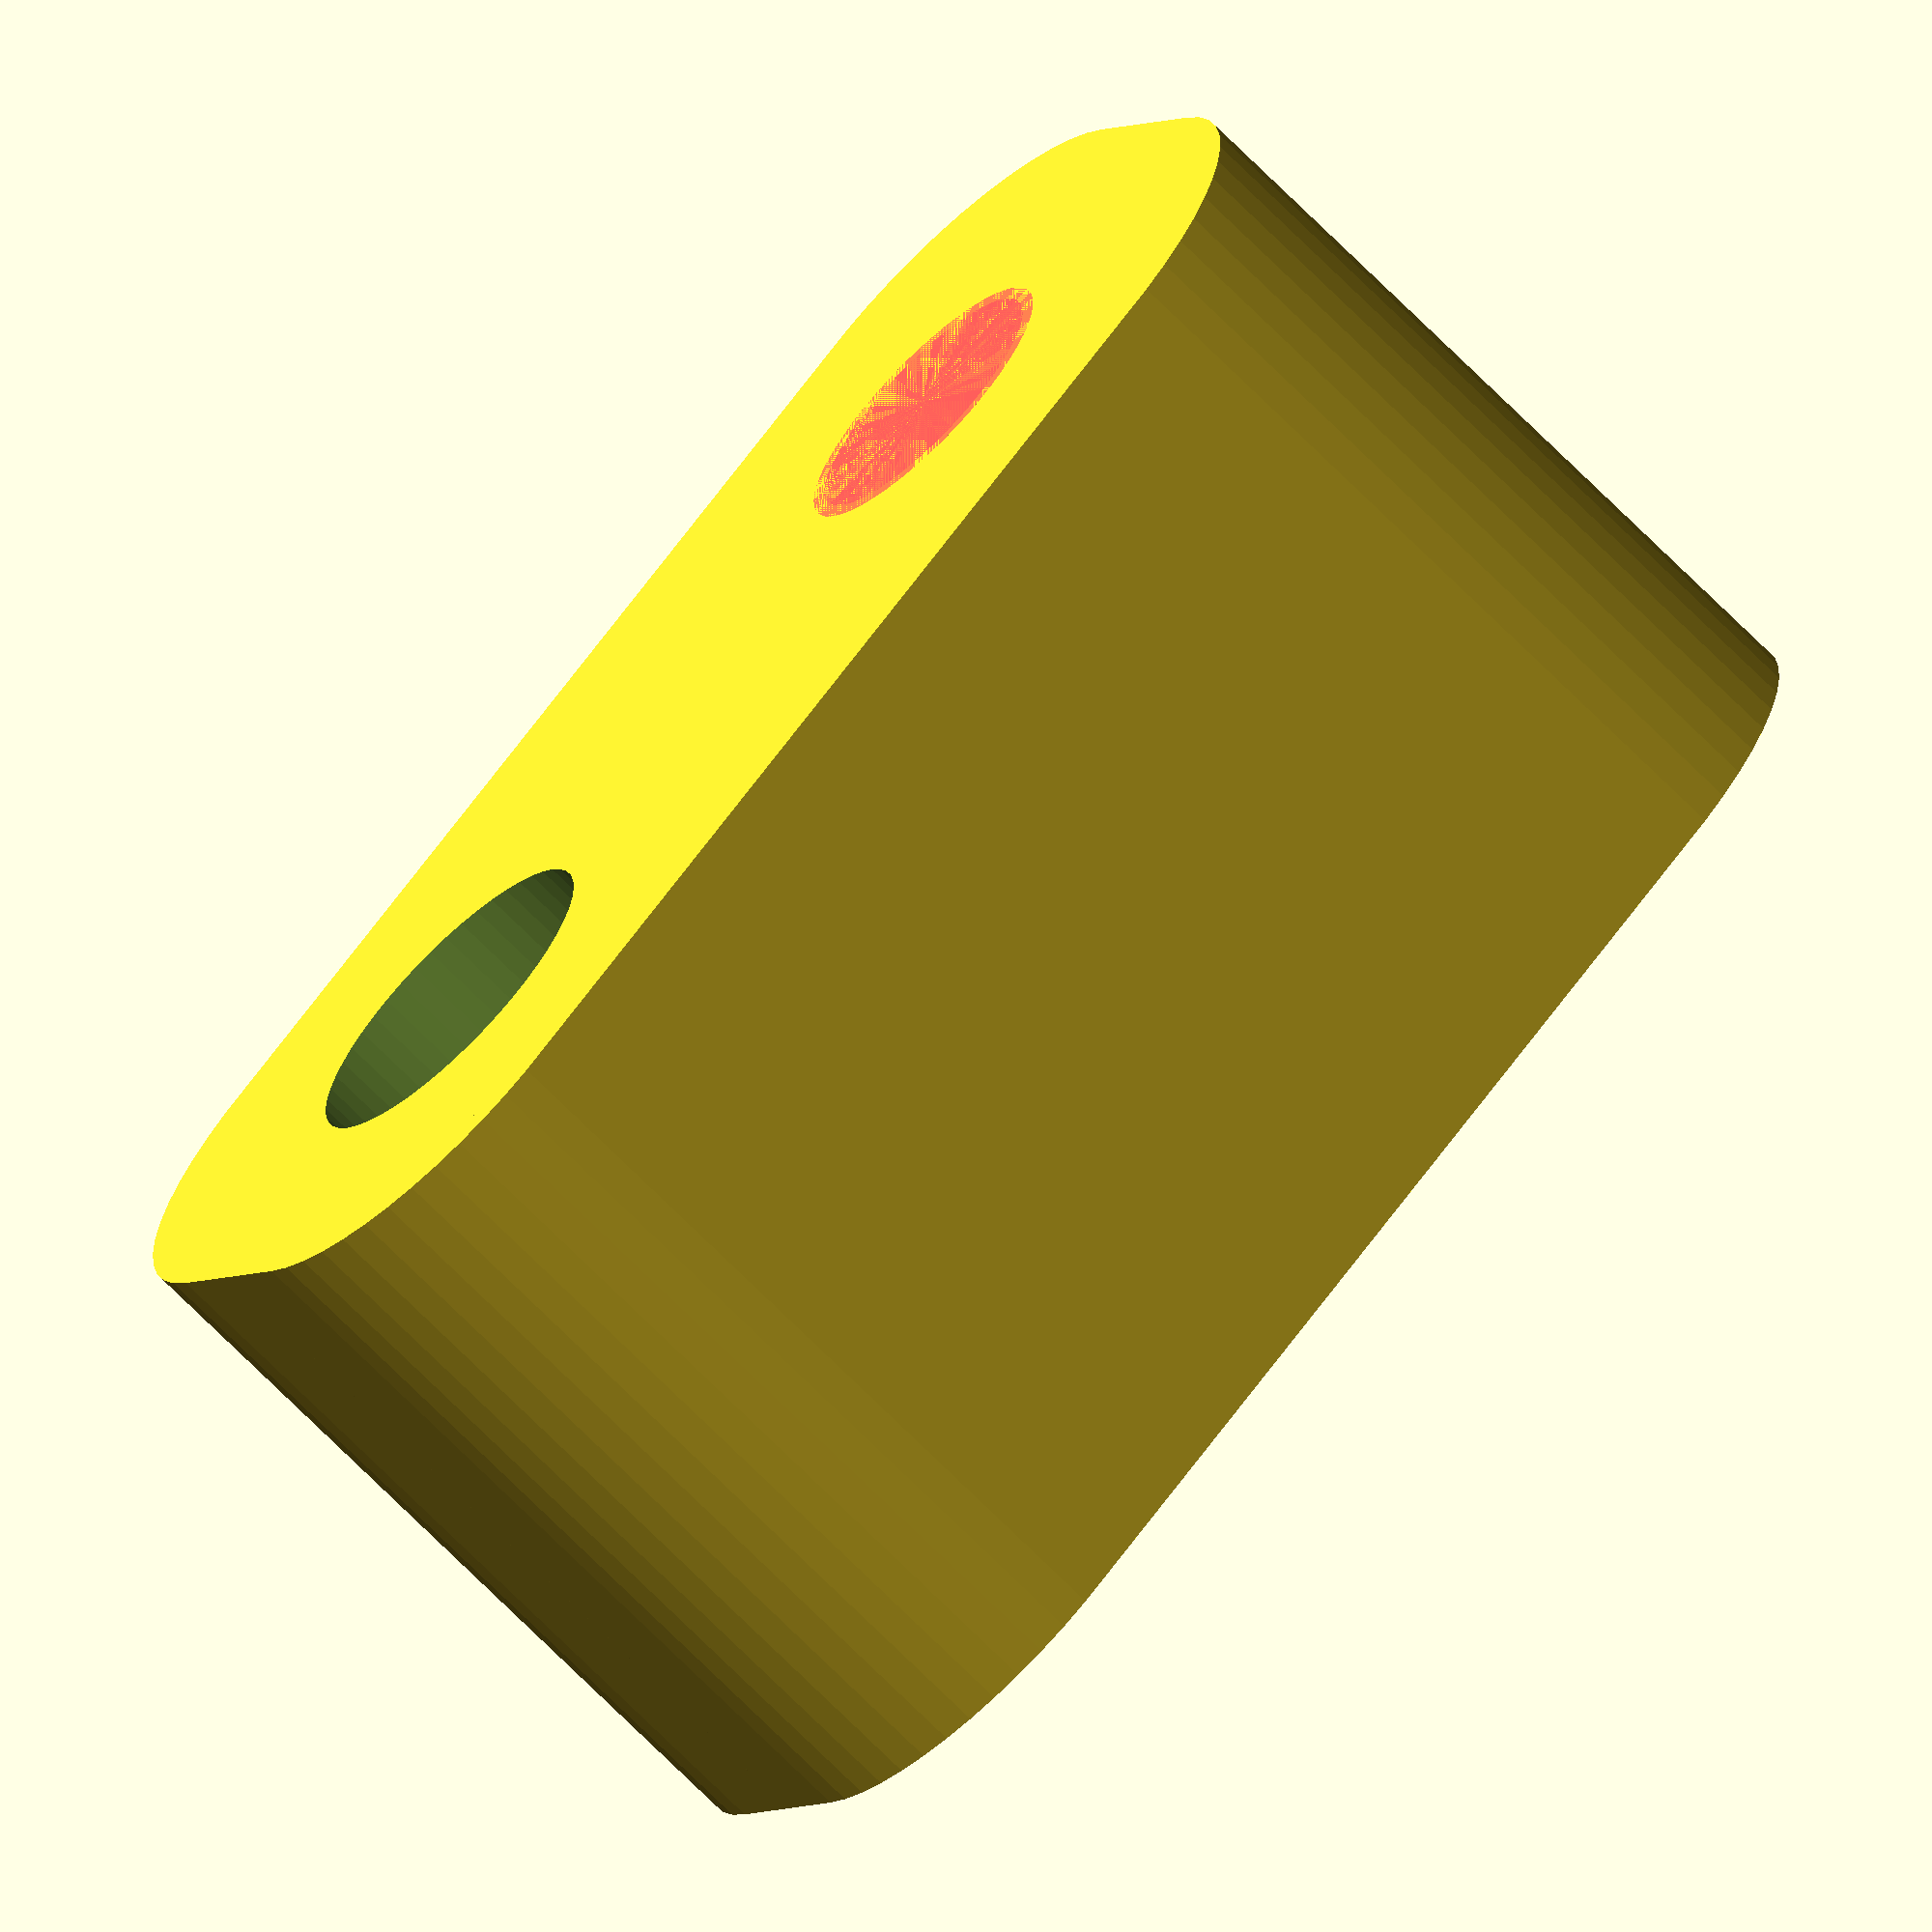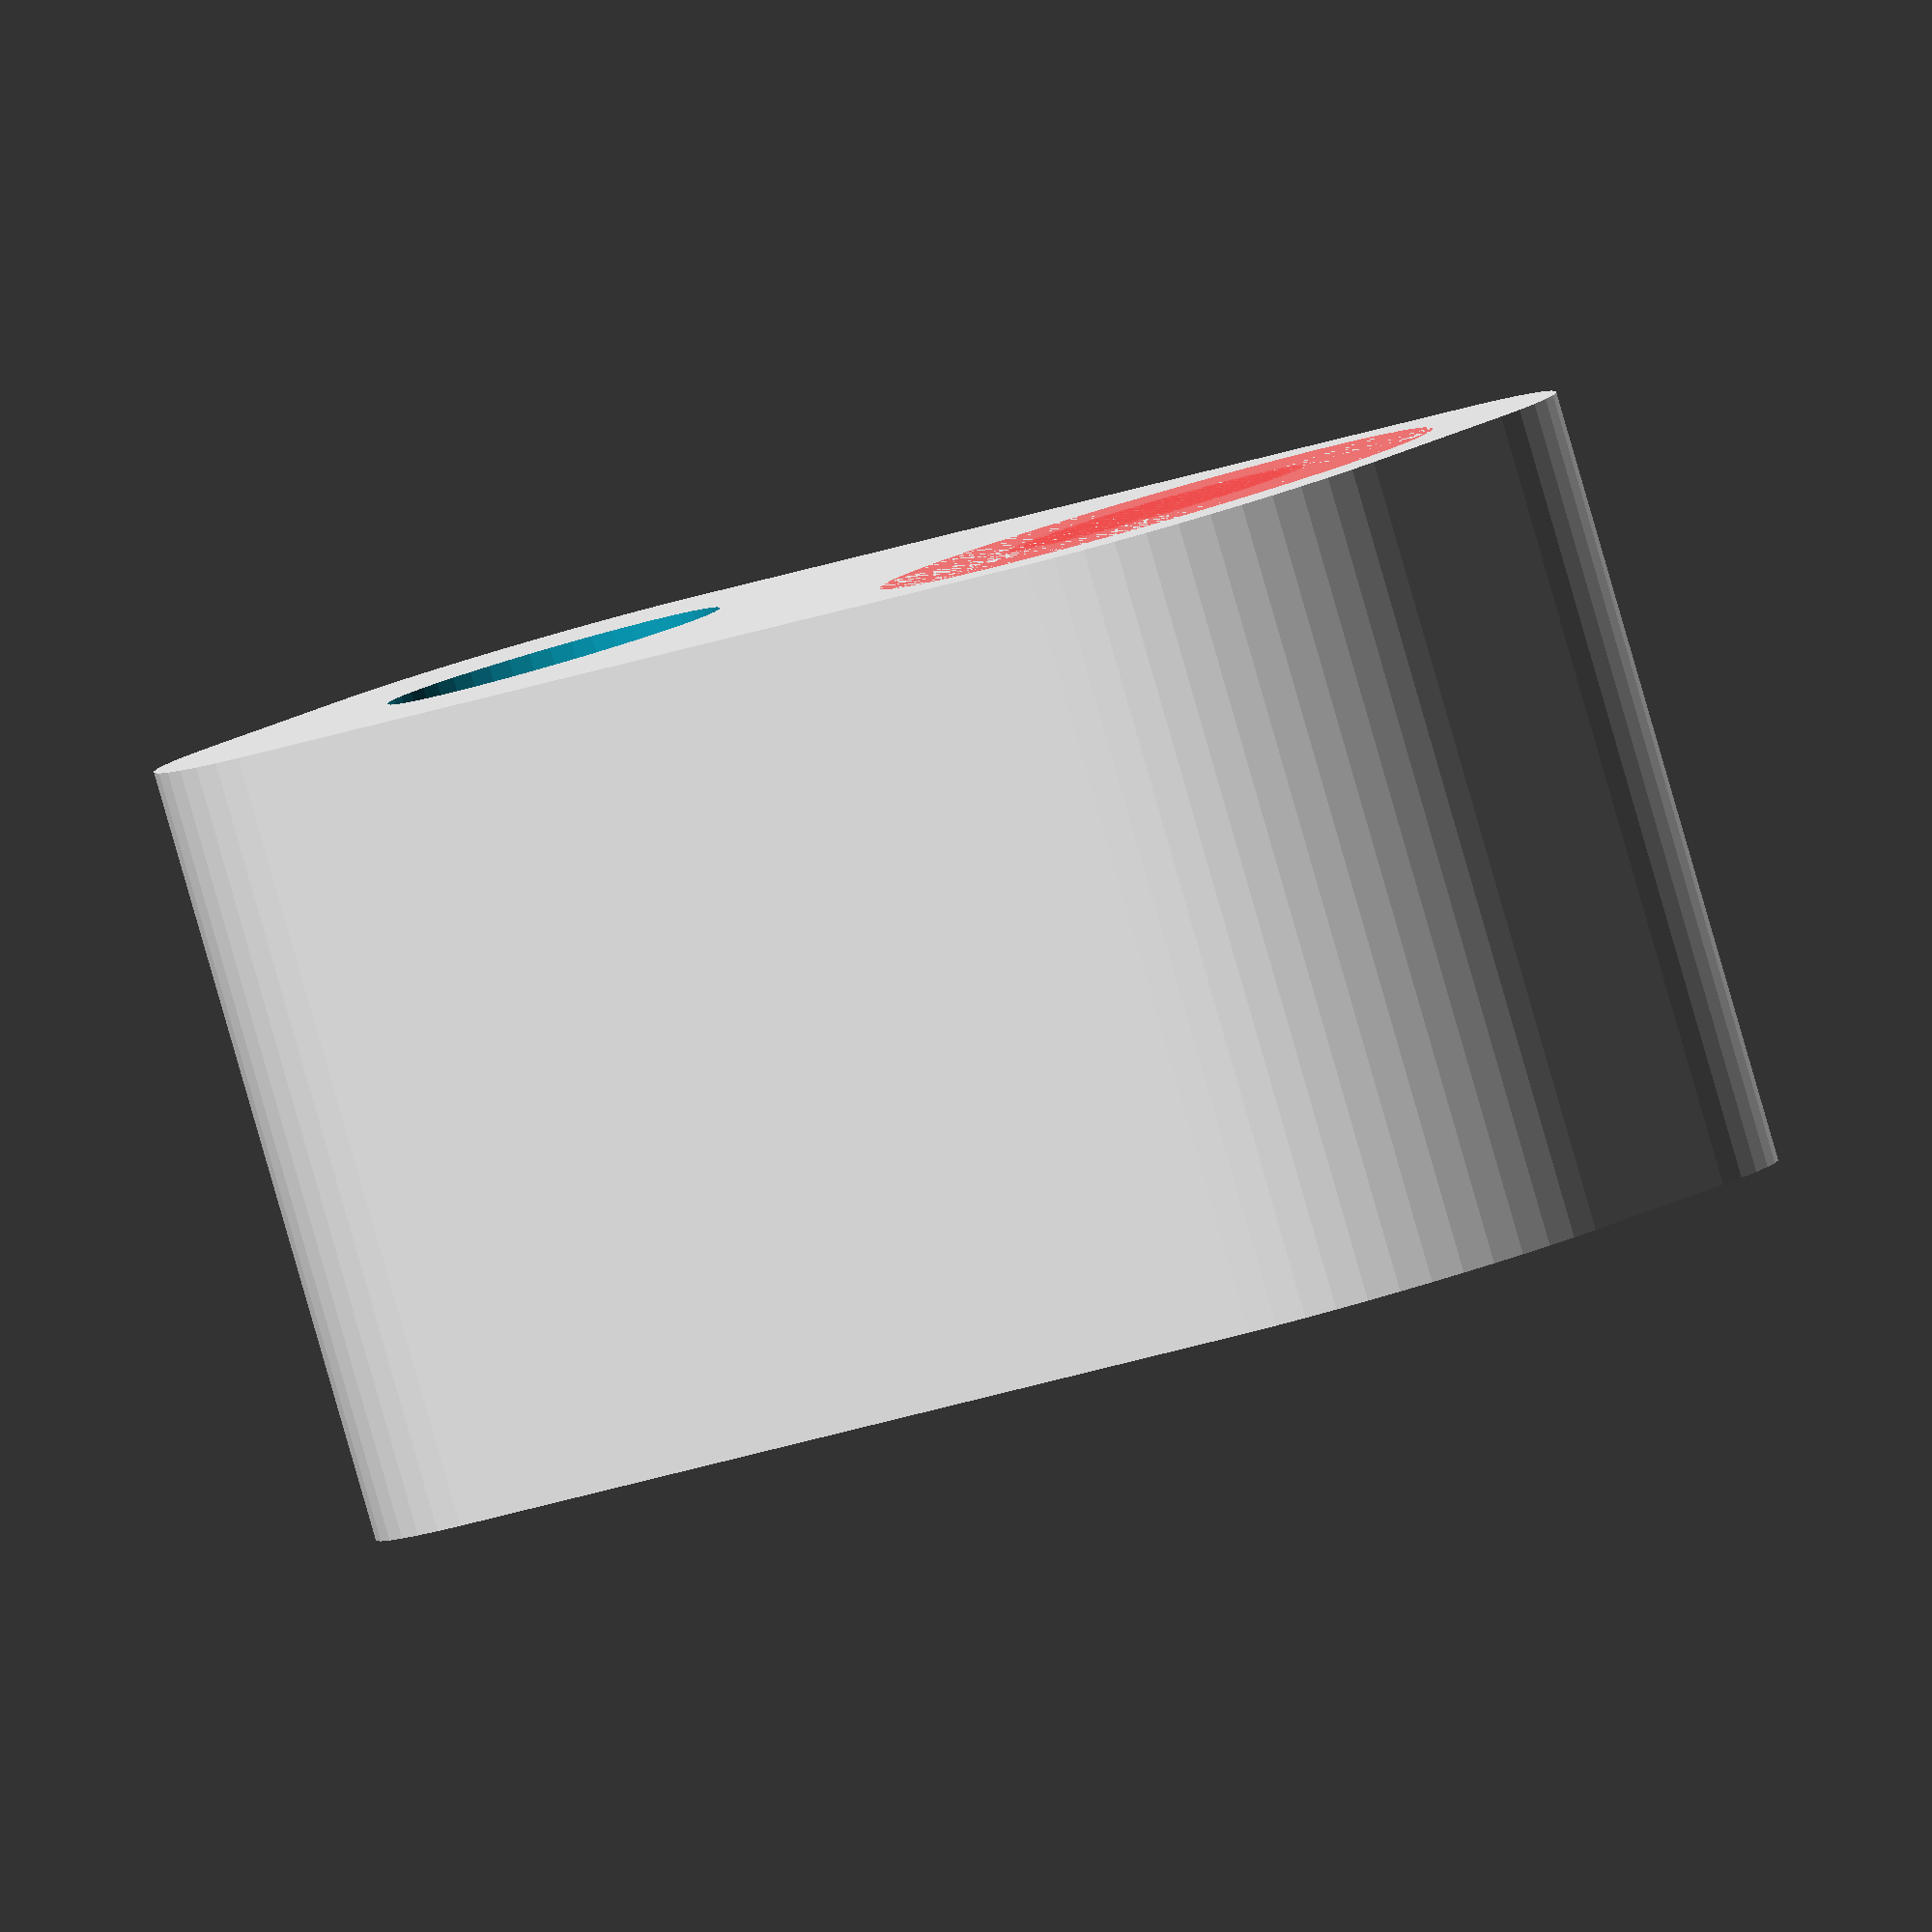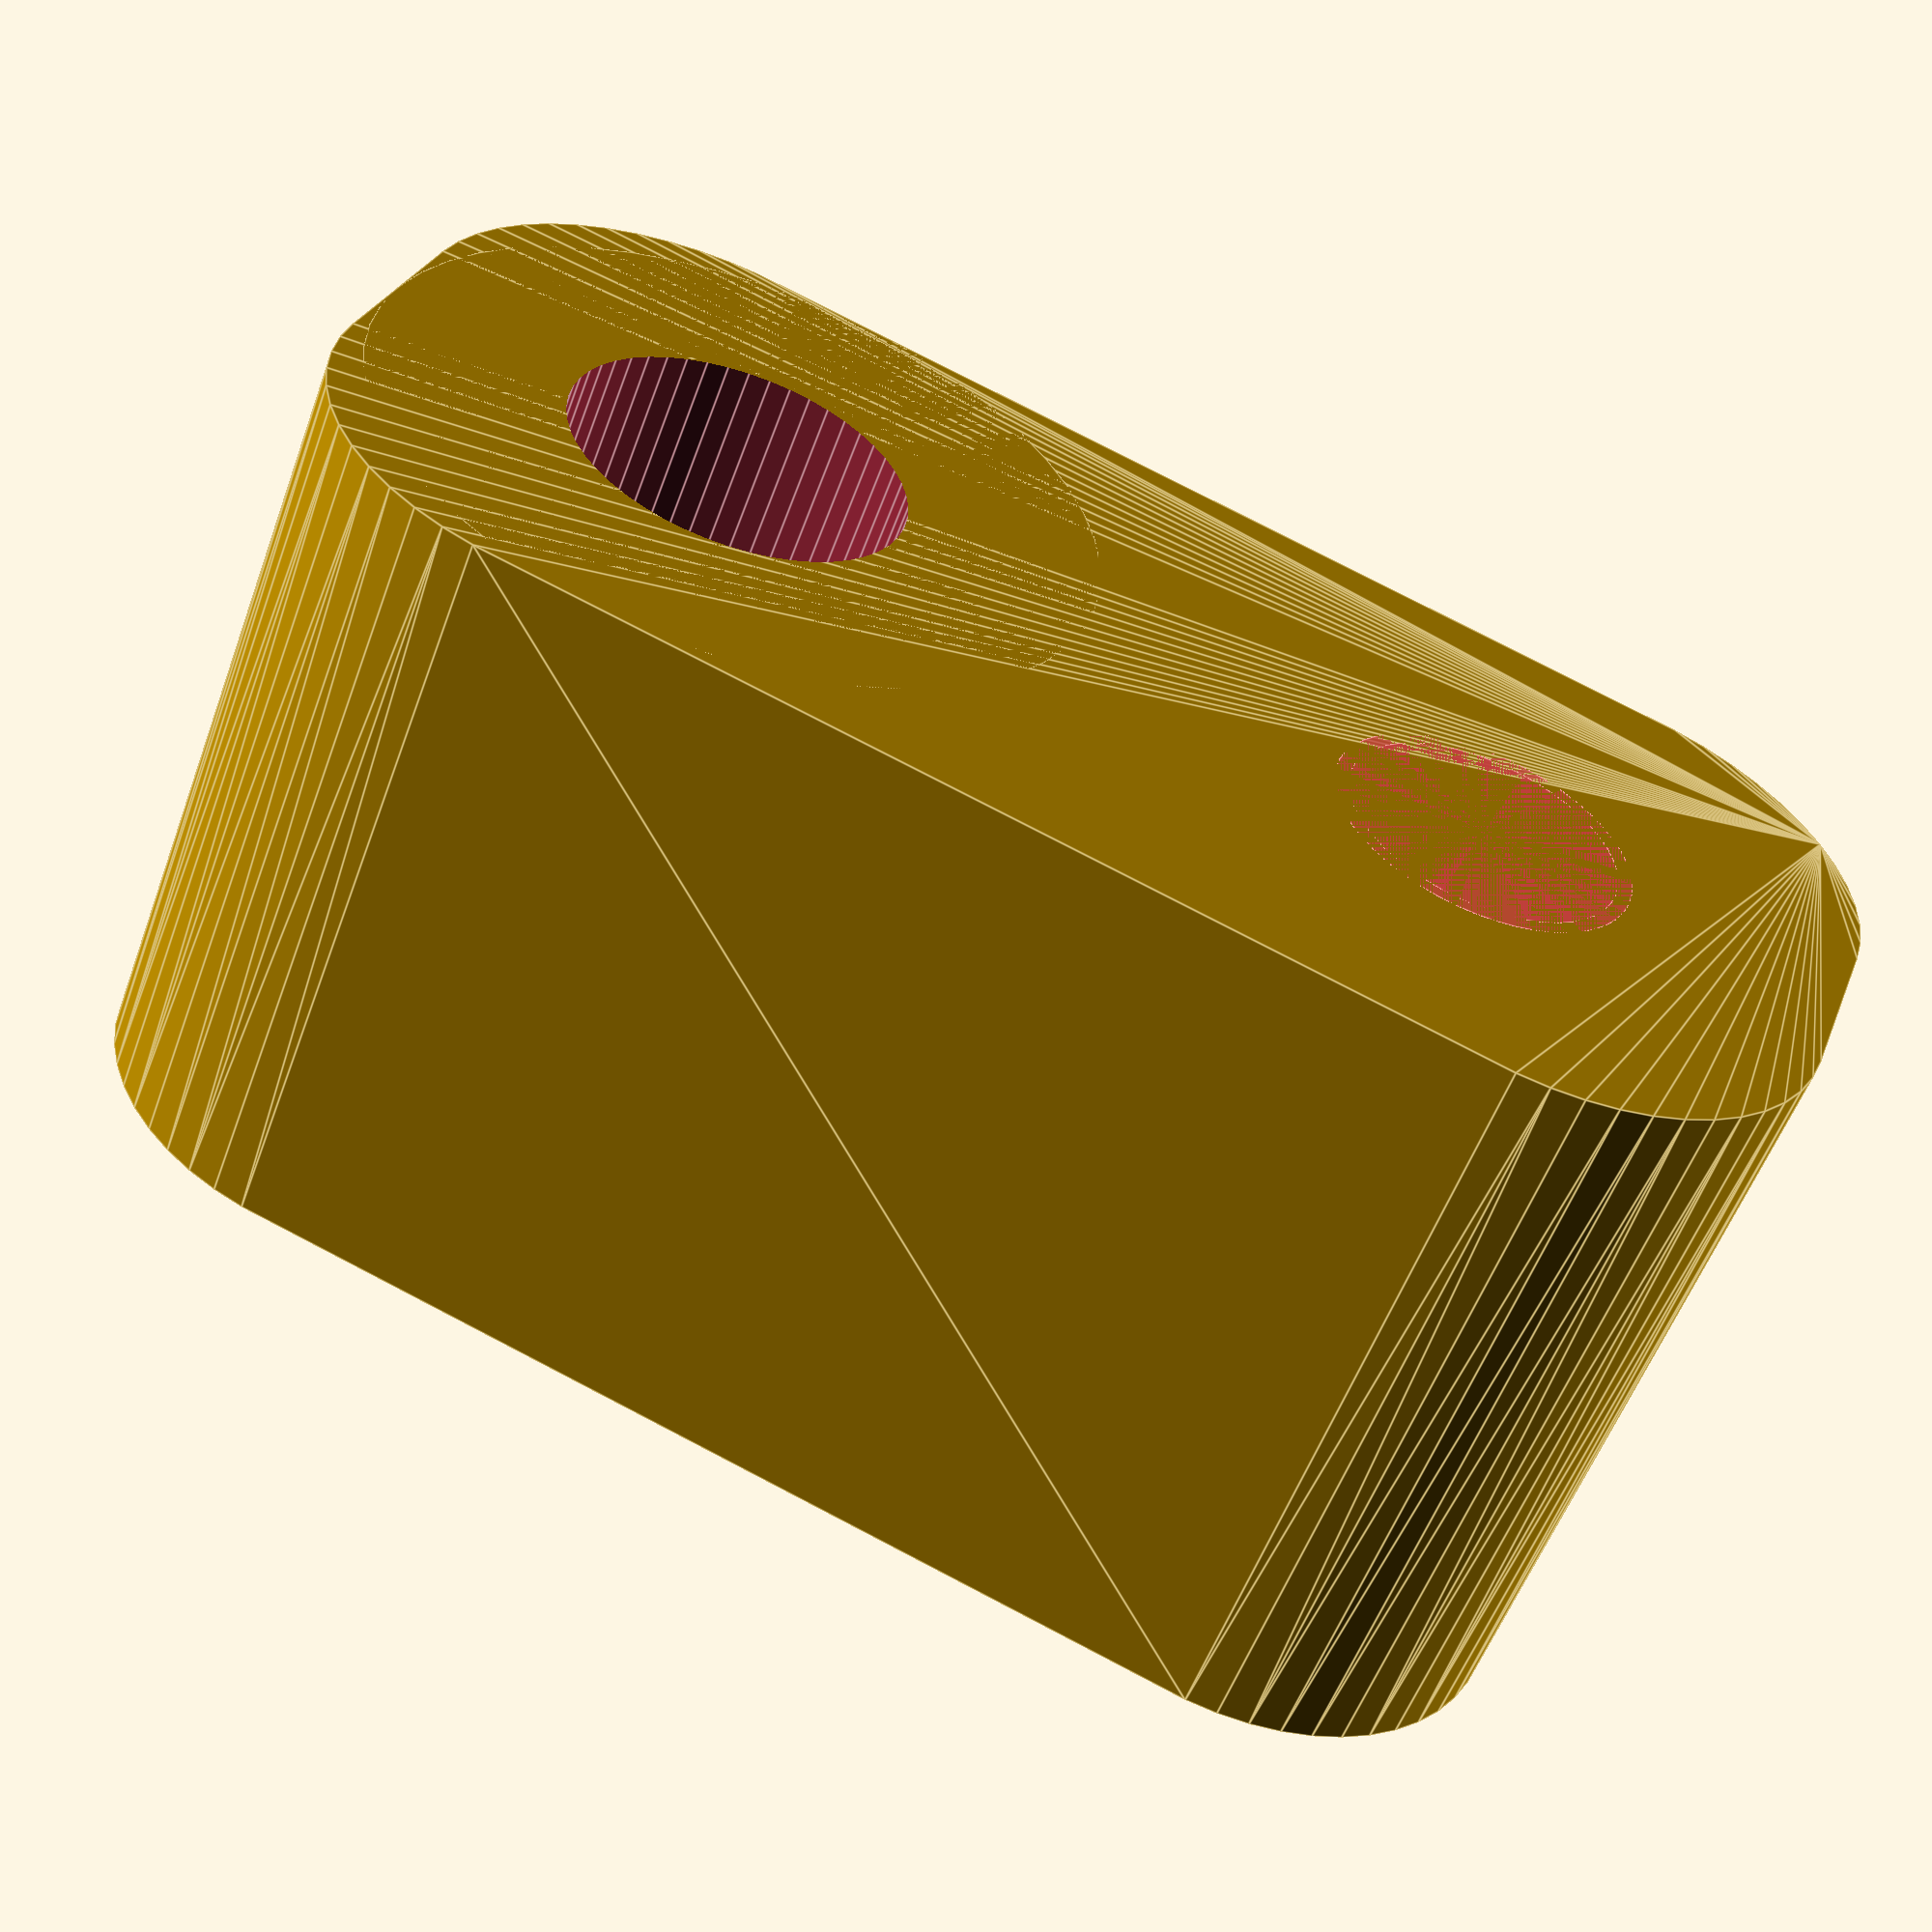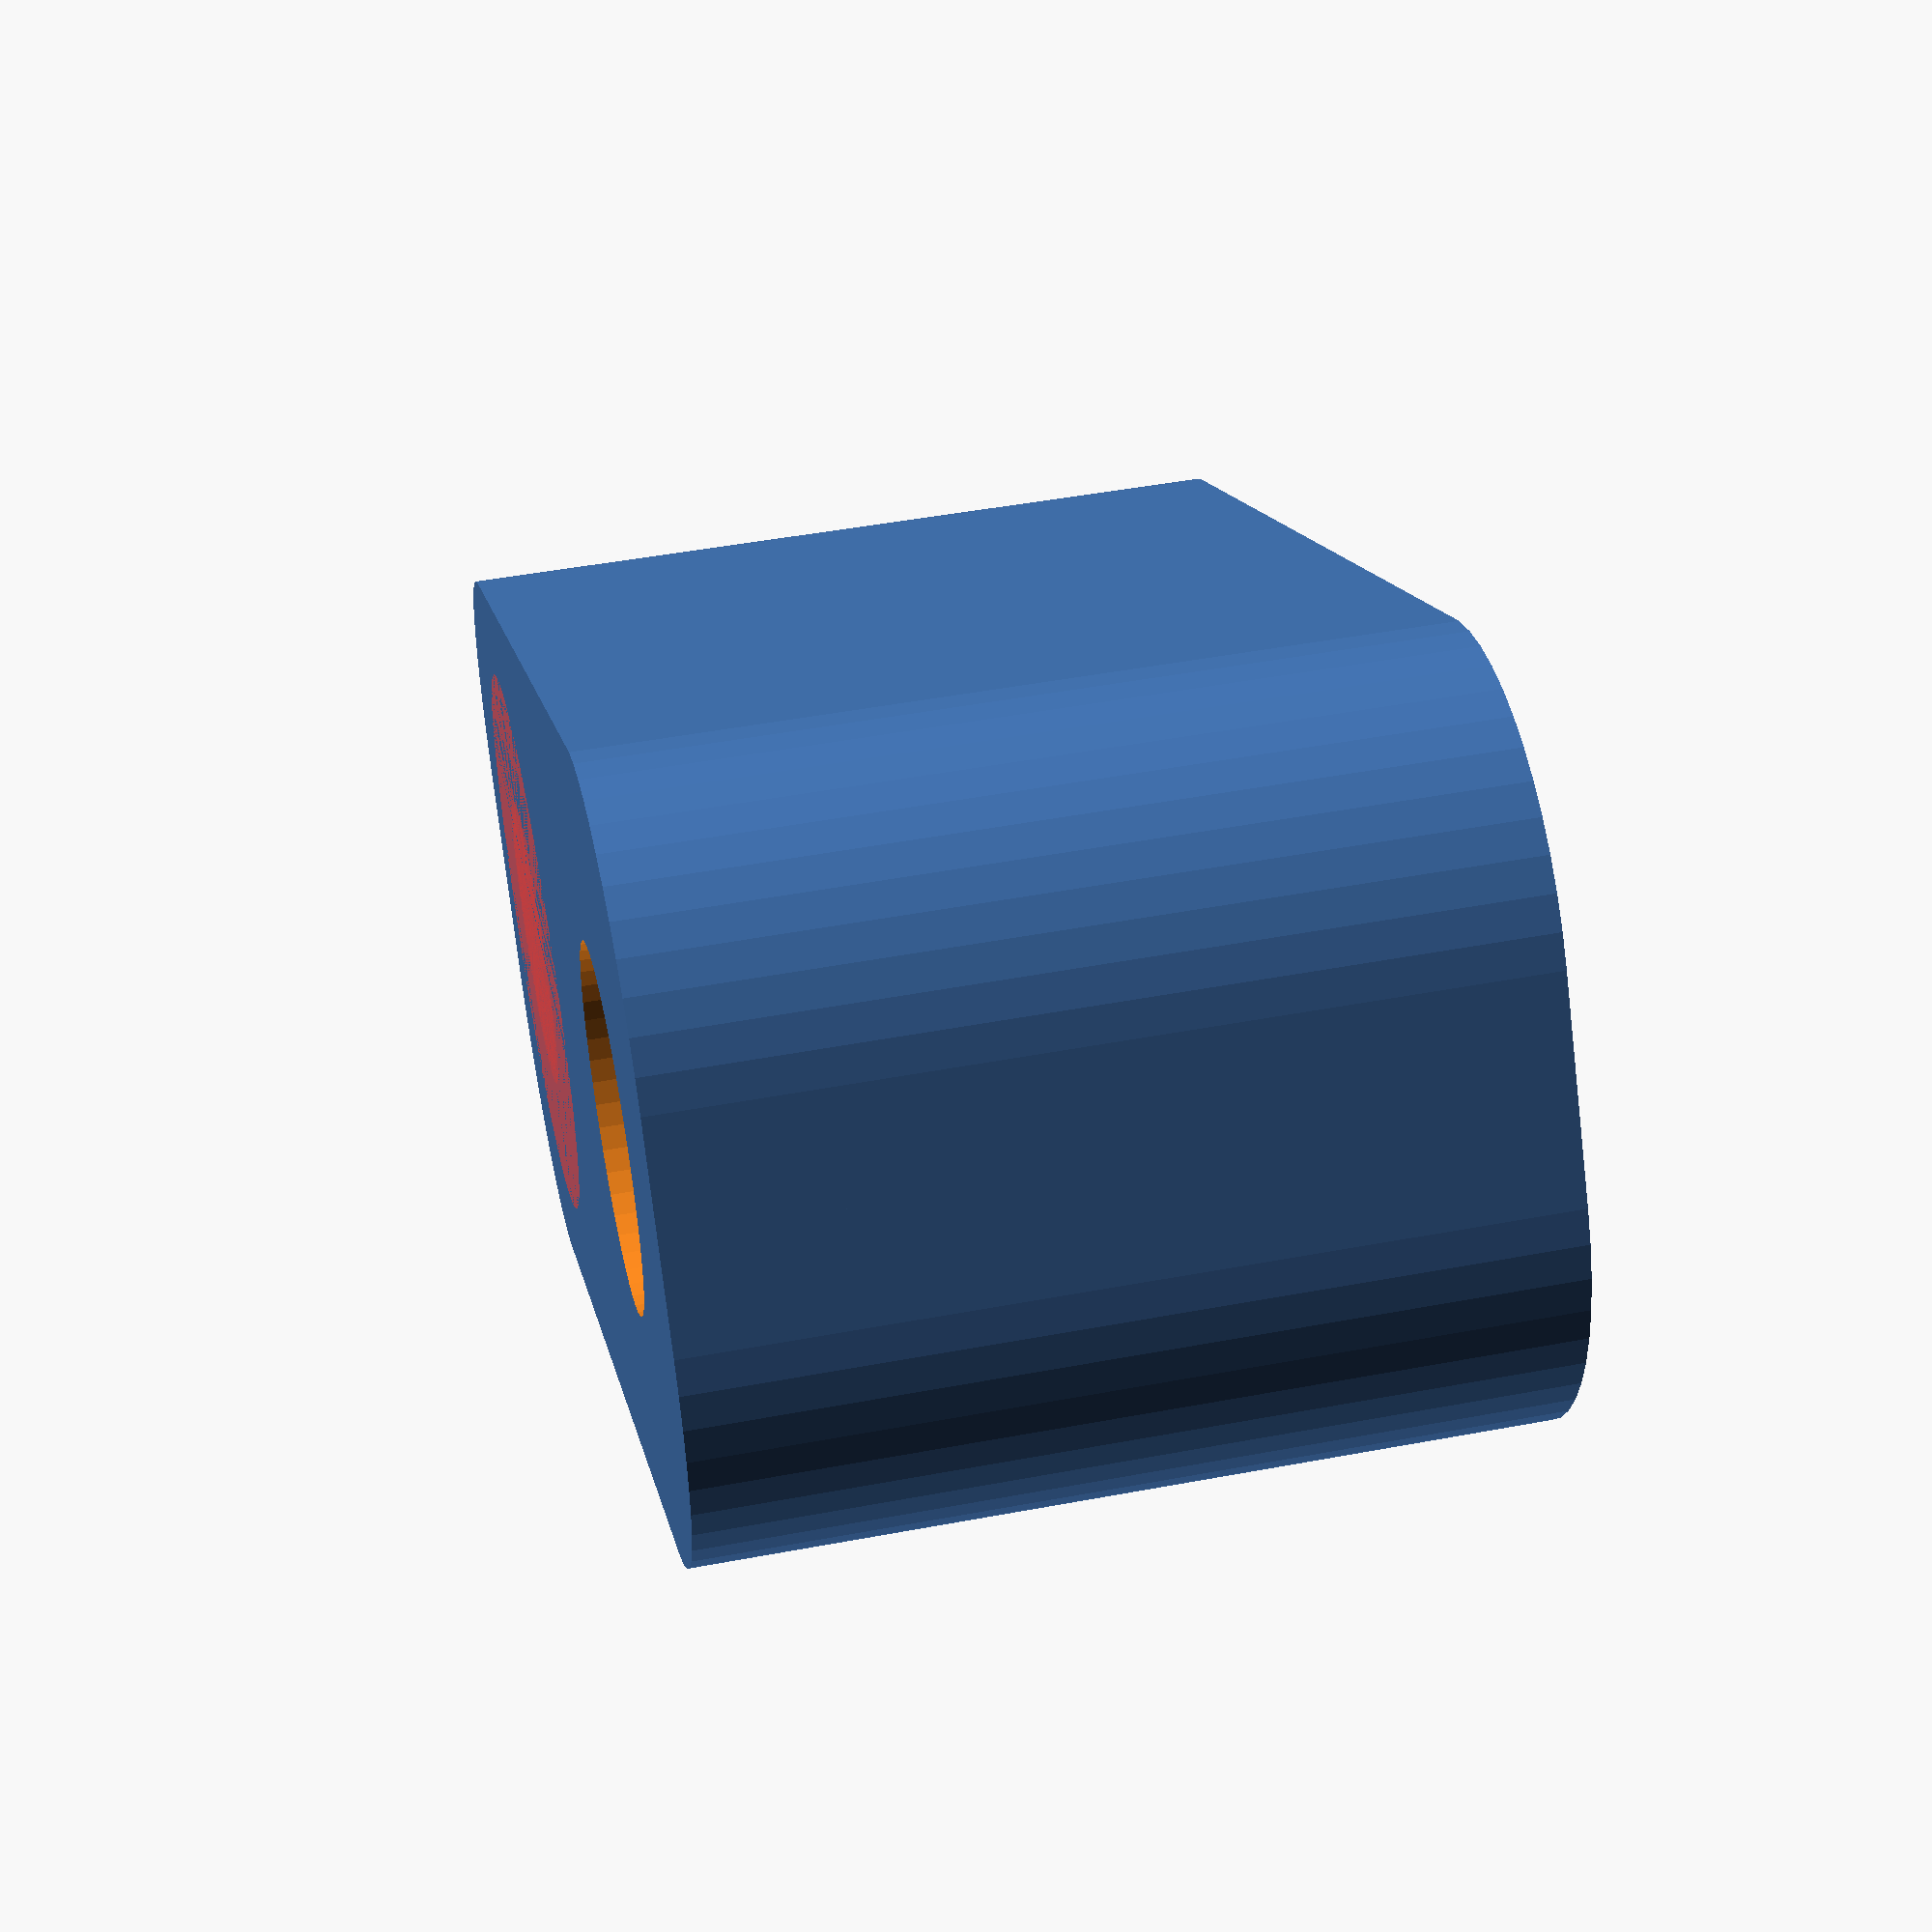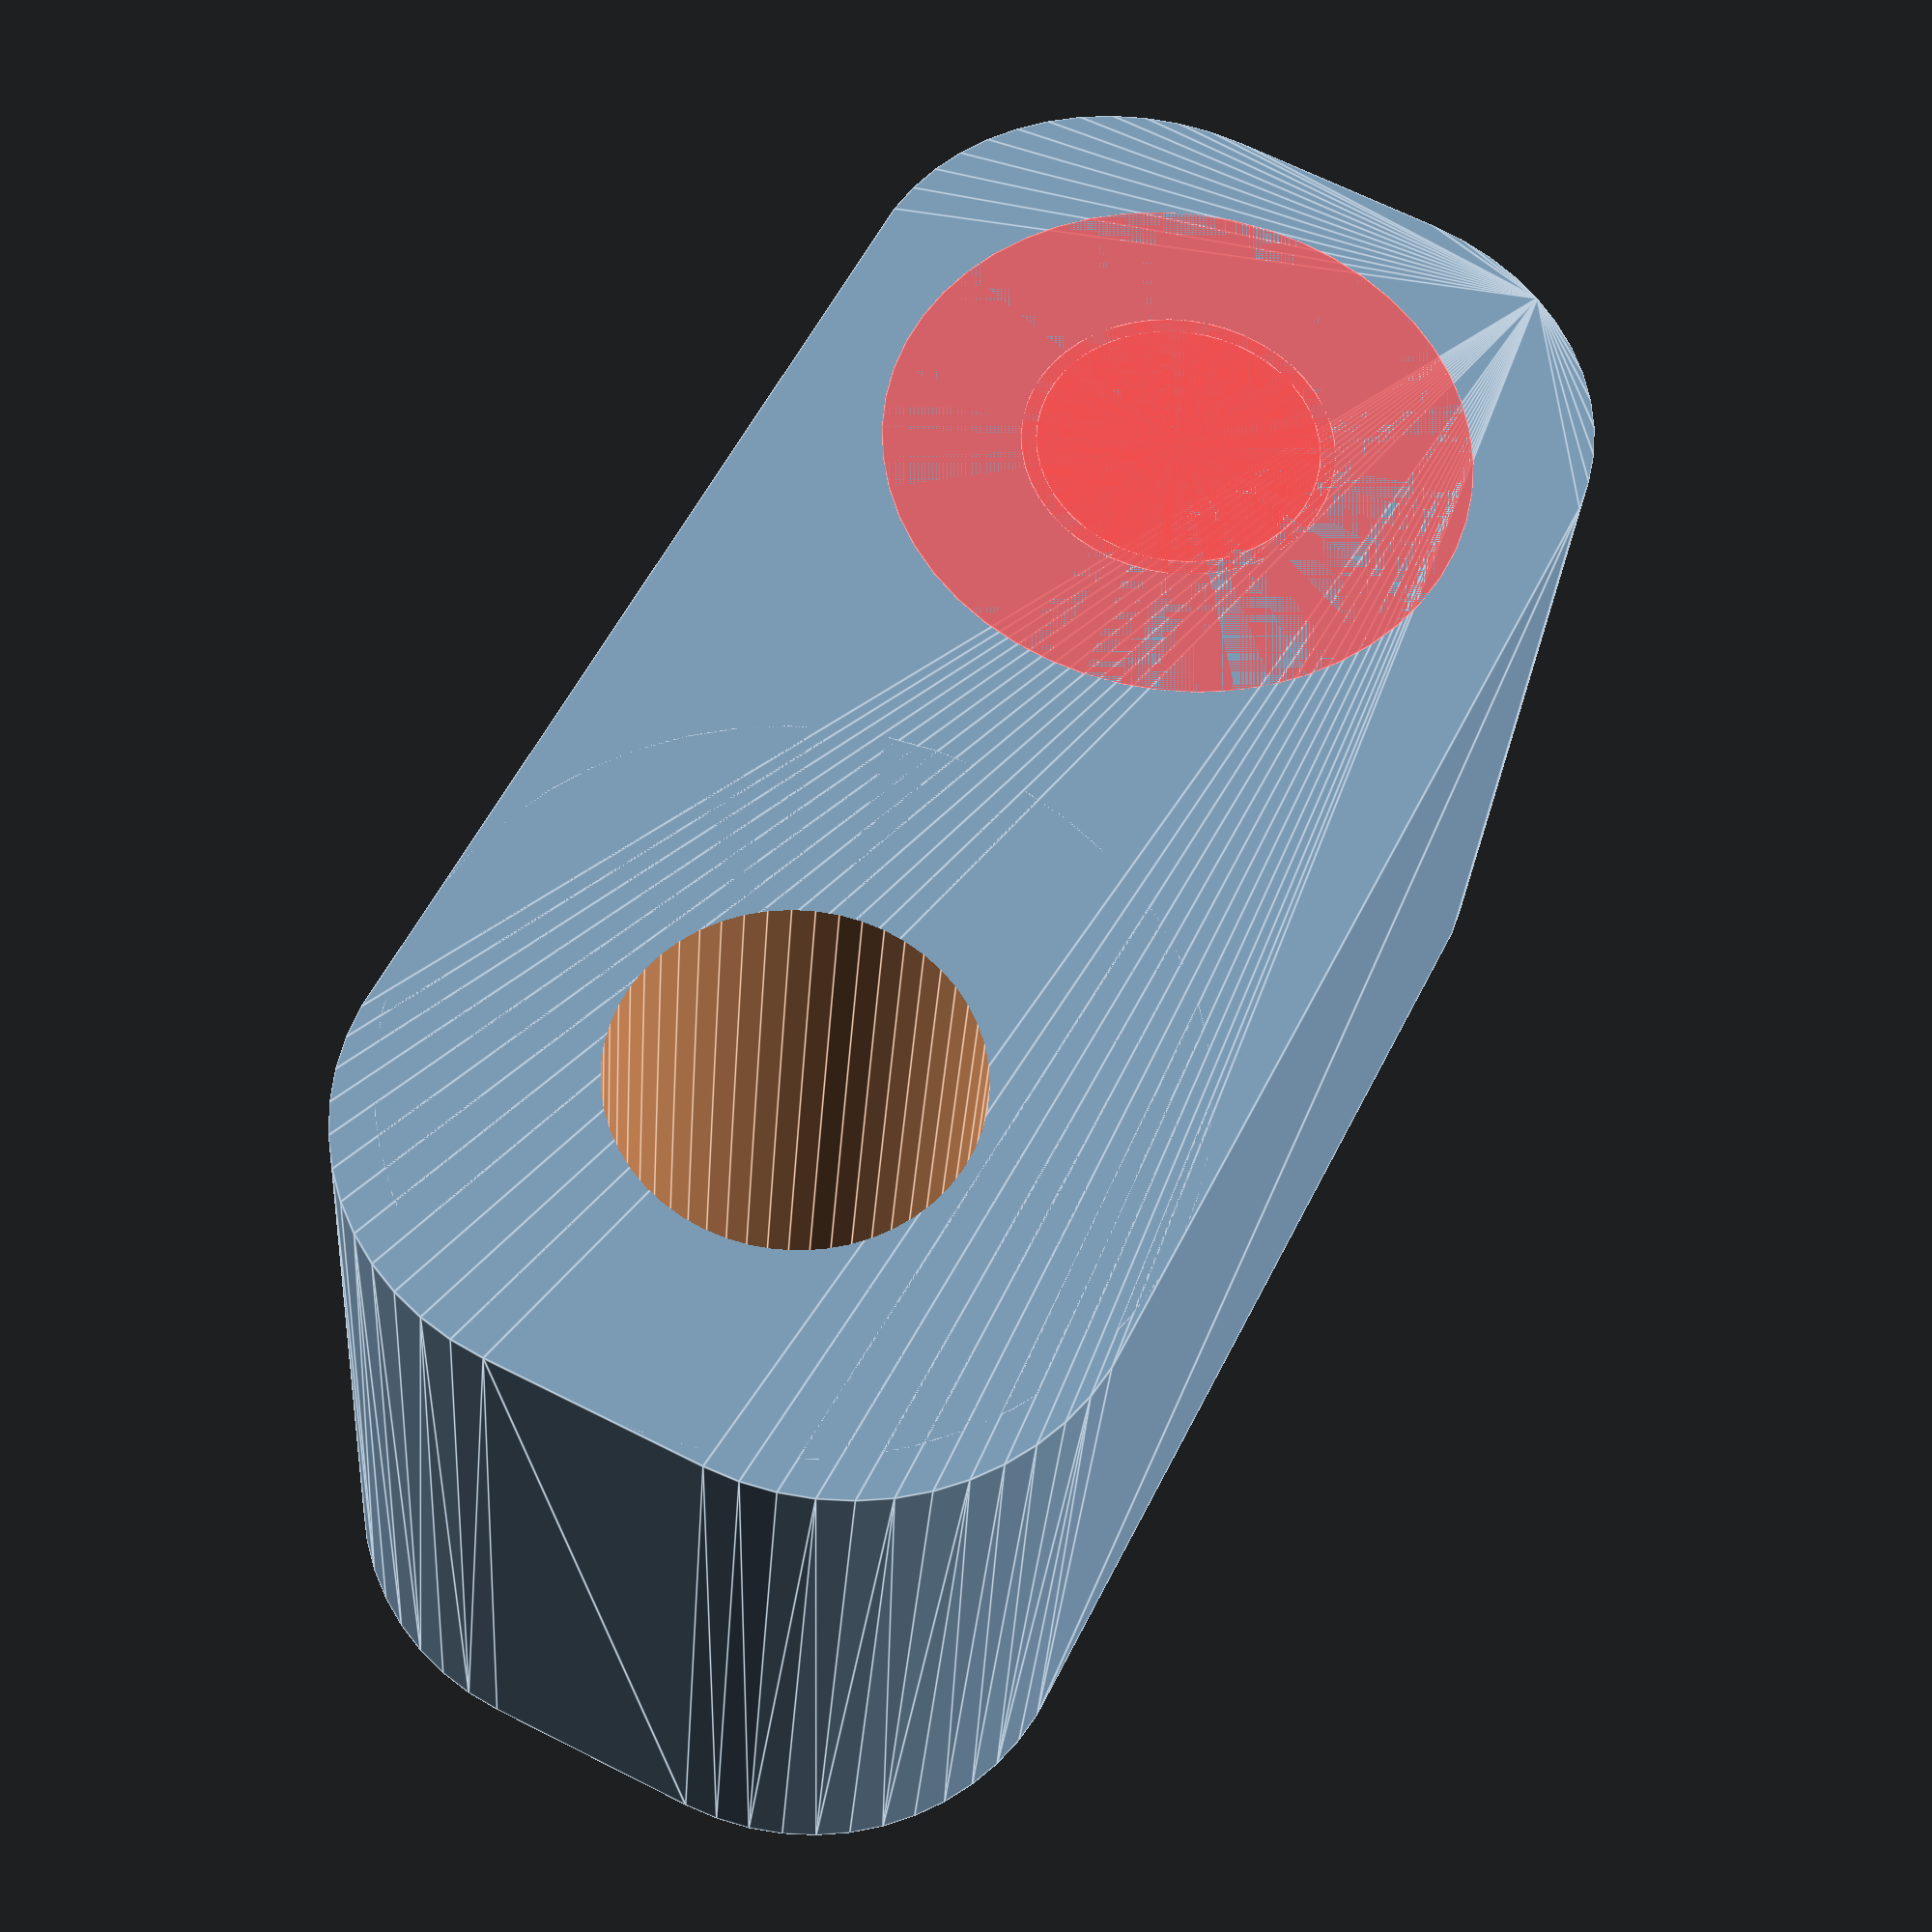
<openscad>
$fn = 50;


difference() {
	union() {
		cylinder(h = 15, r = 7.0000000000);
		translate(v = [7.5000000000, 0.0000000000, 0]) {
			hull() {
				translate(v = [-9.5000000000, 2.0000000000, 0]) {
					cylinder(h = 15, r = 5);
				}
				translate(v = [9.5000000000, 2.0000000000, 0]) {
					cylinder(h = 15, r = 5);
				}
				translate(v = [-9.5000000000, -2.0000000000, 0]) {
					cylinder(h = 15, r = 5);
				}
				translate(v = [9.5000000000, -2.0000000000, 0]) {
					cylinder(h = 15, r = 5);
				}
			}
		}
		translate(v = [7.5000000000, 0.0000000000, 0]) {
			hull() {
				translate(v = [-9.5000000000, 2.0000000000, 0]) {
					cylinder(h = 15, r = 5);
				}
				translate(v = [9.5000000000, 2.0000000000, 0]) {
					cylinder(h = 15, r = 5);
				}
				translate(v = [-9.5000000000, -2.0000000000, 0]) {
					cylinder(h = 15, r = 5);
				}
				translate(v = [9.5000000000, -2.0000000000, 0]) {
					cylinder(h = 15, r = 5);
				}
			}
		}
	}
	union() {
		translate(v = [15.0000000000, 0.0000000000, 15]) {
			rotate(a = [0, 0, 0]) {
				difference() {
					union() {
						#translate(v = [0, 0, -15.0000000000]) {
							cylinder(h = 15, r = 2.6000000000);
						}
						#translate(v = [0, 0, -3.9000000000]) {
							cylinder(h = 3.9000000000, r1 = 2.8750000000, r2 = 5.4000000000);
						}
						#translate(v = [0, 0, -15.0000000000]) {
							cylinder(h = 15, r = 2.8750000000);
						}
						#translate(v = [0, 0, -15.0000000000]) {
							cylinder(h = 15, r = 2.6000000000);
						}
					}
					union();
				}
			}
		}
		translate(v = [15.0000000000, 0.0000000000, 15]) {
			rotate(a = [0, 0, 0]) {
				difference() {
					union() {
						#translate(v = [0, 0, -15.0000000000]) {
							cylinder(h = 15, r = 2.6000000000);
						}
						#translate(v = [0, 0, -3.9000000000]) {
							cylinder(h = 3.9000000000, r1 = 2.8750000000, r2 = 5.4000000000);
						}
						#translate(v = [0, 0, -15.0000000000]) {
							cylinder(h = 15, r = 2.8750000000);
						}
						#translate(v = [0, 0, -15.0000000000]) {
							cylinder(h = 15, r = 2.6000000000);
						}
					}
					union();
				}
			}
		}
		translate(v = [0, 0, -100]) {
			cylinder(h = 200, r = 3.2500000000);
		}
		translate(v = [0, 0, -100]) {
			cylinder(h = 200, r = 1.8000000000);
		}
	}
}
</openscad>
<views>
elev=68.1 azim=214.2 roll=224.3 proj=o view=solid
elev=87.0 azim=38.4 roll=16.1 proj=o view=wireframe
elev=235.2 azim=340.7 roll=19.9 proj=p view=edges
elev=132.9 azim=326.2 roll=102.0 proj=p view=wireframe
elev=30.6 azim=296.6 roll=356.1 proj=p view=edges
</views>
